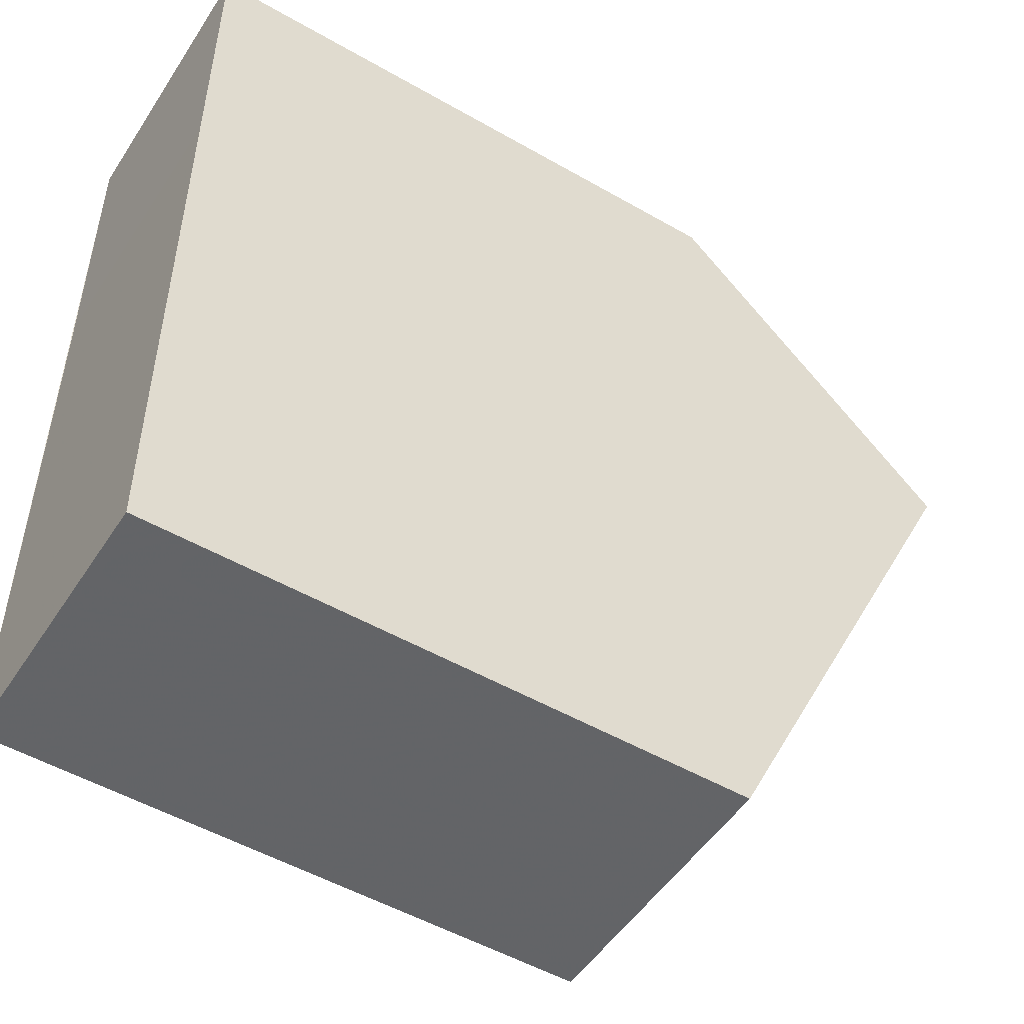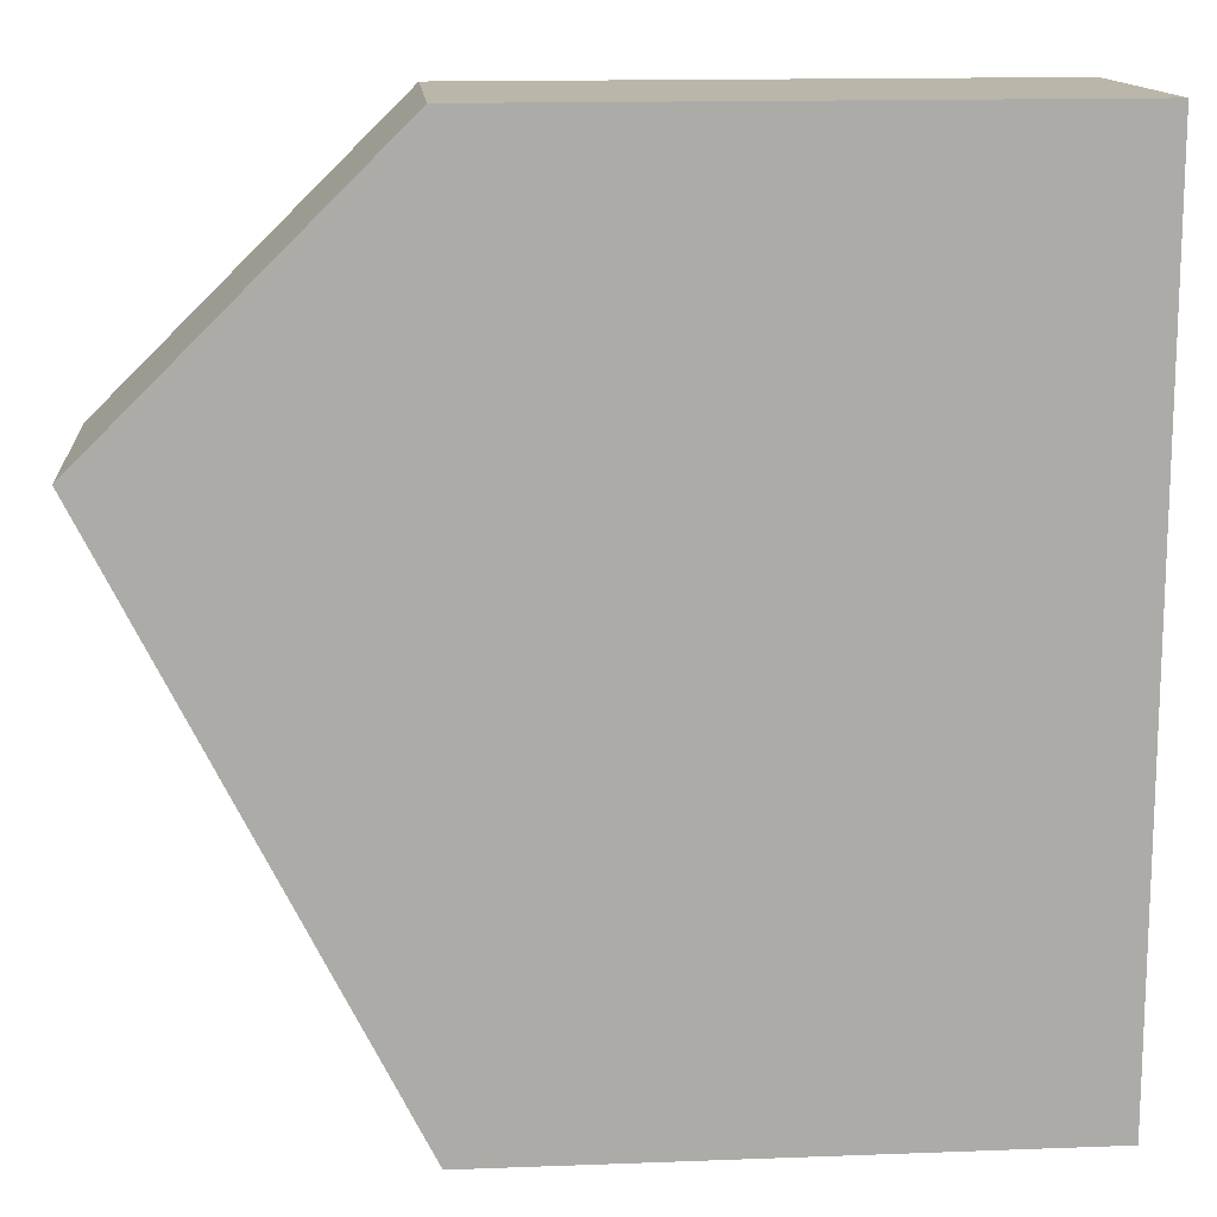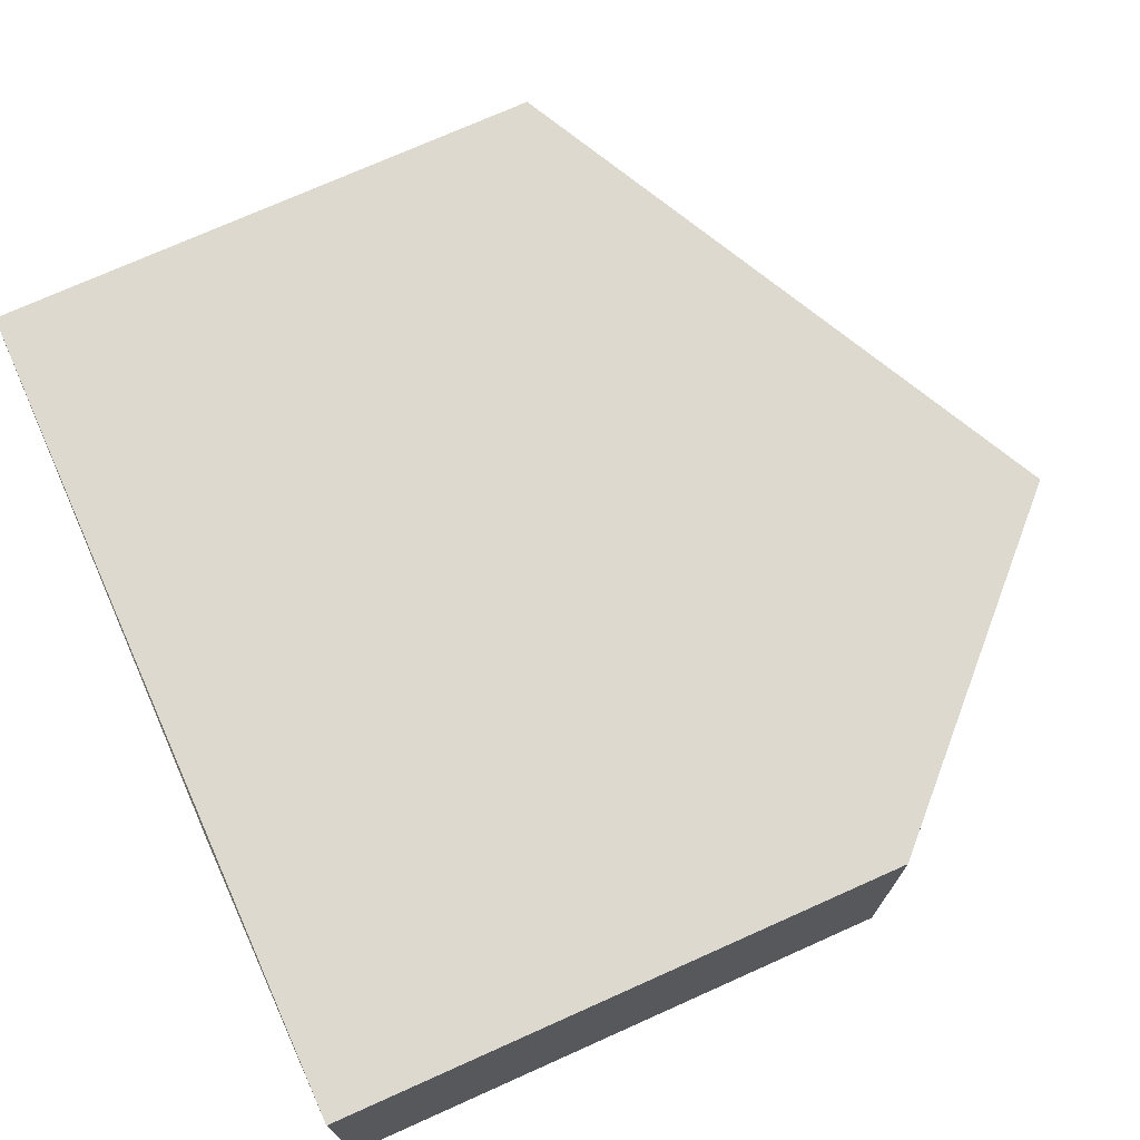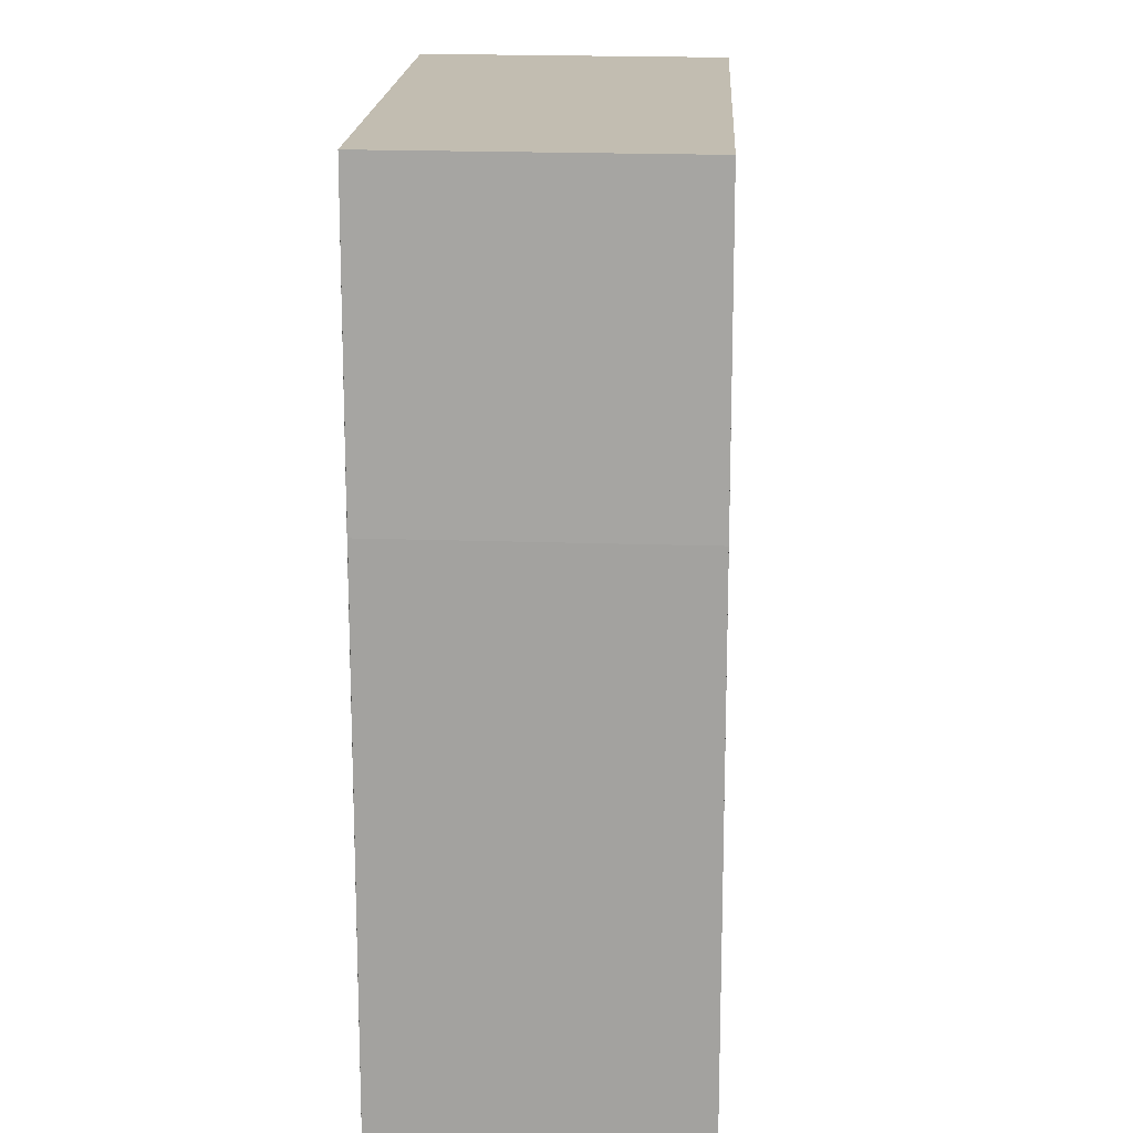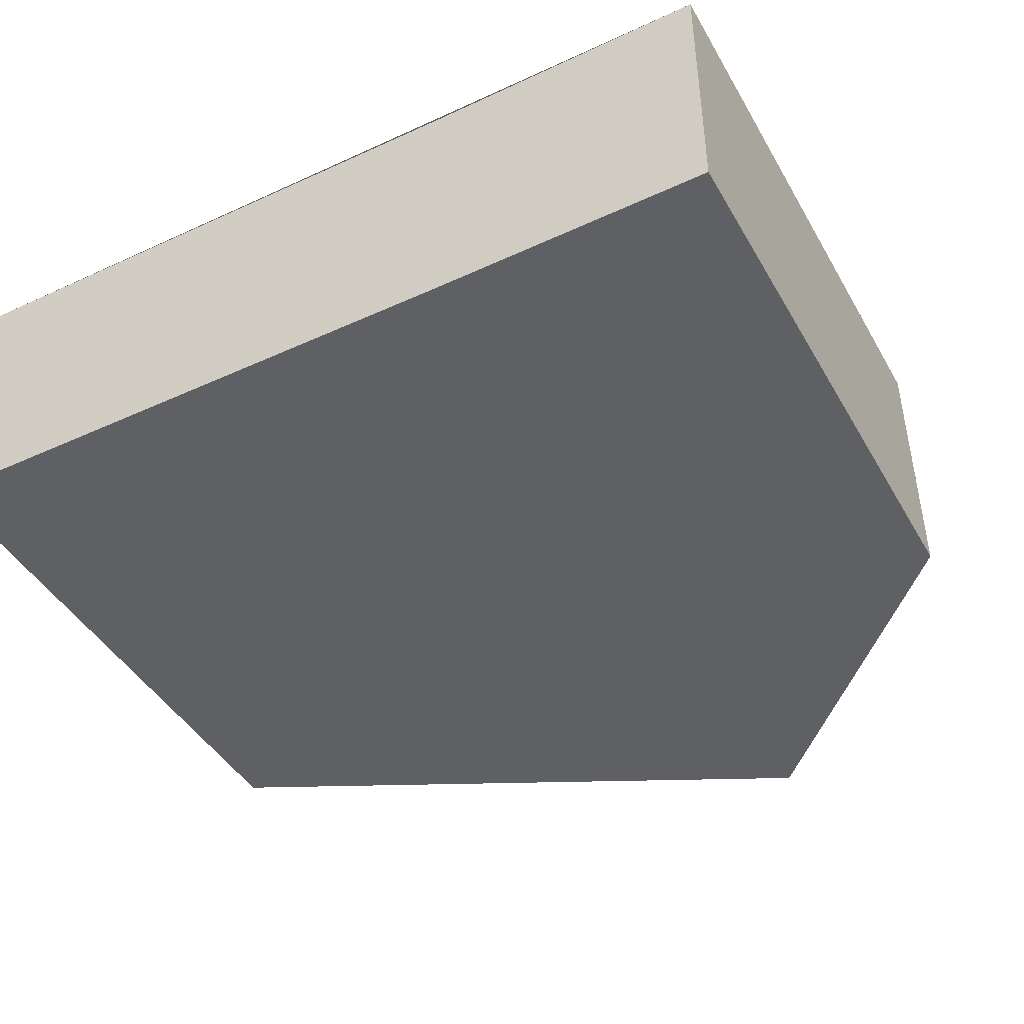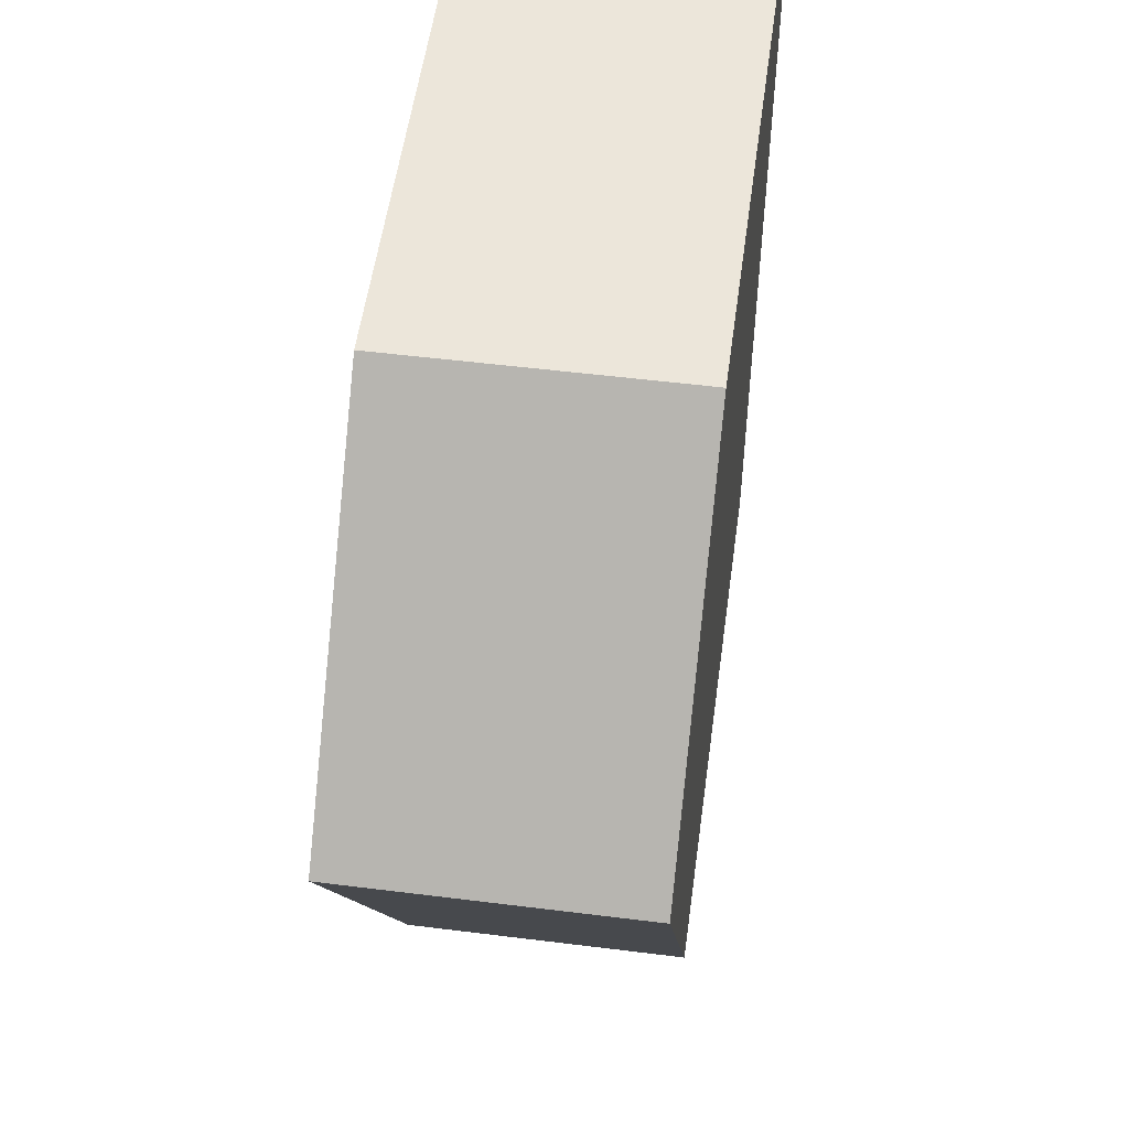
<metadata>
{"format":"obj","ext":"obj","renderer":"f3d","projection":"perspective","resolution":1024,"background":"white","views":[{"elev":-51.0,"azim":148.1,"up":"+Y"},{"elev":14.1,"azim":-4.6,"up":"+Y"},{"elev":71.5,"azim":155.8,"up":"+Z"},{"elev":17.0,"azim":92.8,"up":"+Y"},{"elev":-44.4,"azim":118.0,"up":"+Z"},{"elev":53.2,"azim":-82.3,"up":"+Y"}]}
</metadata>
<code>
o 8148
v 2226 1867 7.893
v 2226 1867 7.883
v 2226 1867 7.883
v 2226 1867 7.883
v 2226 1867 7.893
v 2226 1867 7.893
v 2226 1867 7.893
v 2226 1867 7.893
v 2226 1867 7.893
v 2226 1867 7.893
v 2226 1867 7.883
v 2226 1867 7.893
v 2226 1867 7.893
v 2226 1867 7.883
v 2226 1867 7.893
v 2226 1867 7.893
v 2226 1867 7.883
v 2226 1867 7.883
v 2226 1867 7.883
v 2226 1867 7.883
v 2226 1867 7.893
v 2226 1867 7.883
v 2226 1867 7.893
v 2226 1867 7.883
v 2226 1867 7.893
v 2226 1867 7.883
v 2226 1867 7.883
v 2226 1867 7.883
v 2226 1867 7.893
v 2226 1867 7.883
f 1 2 3
f 4 3 2
f 5 2 6
f 7 4 8
f 8 9 10
f 11 9 12
f 13 14 7
f 13 15 16
f 15 17 5
f 18 5 17
f 19 18 20
f 19 21 22
f 17 23 24
f 4 23 25
f 1 25 23
f 22 1 26
f 26 27 28
f 29 27 30

</code>
